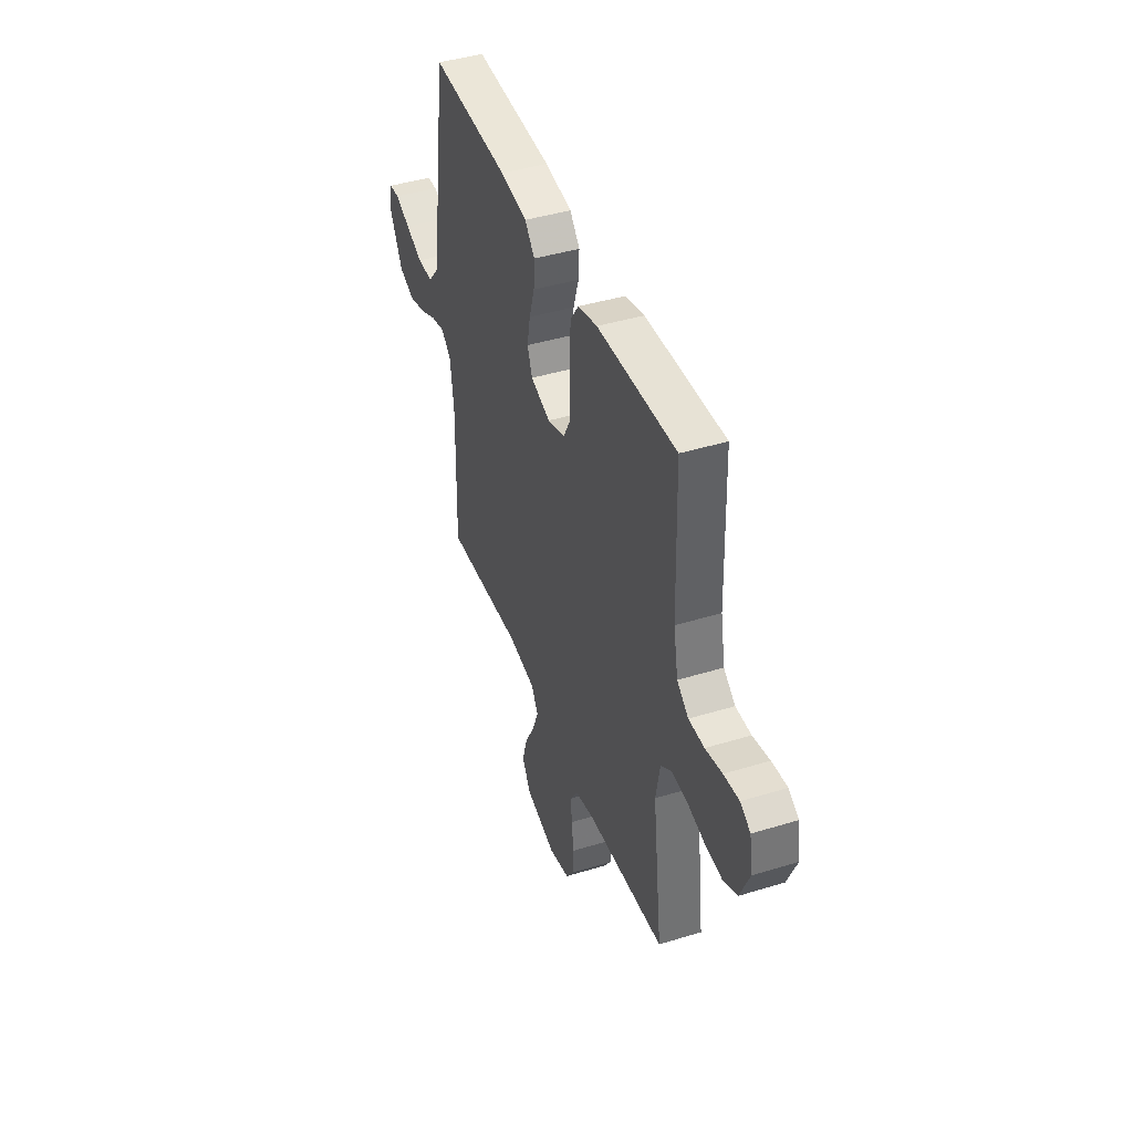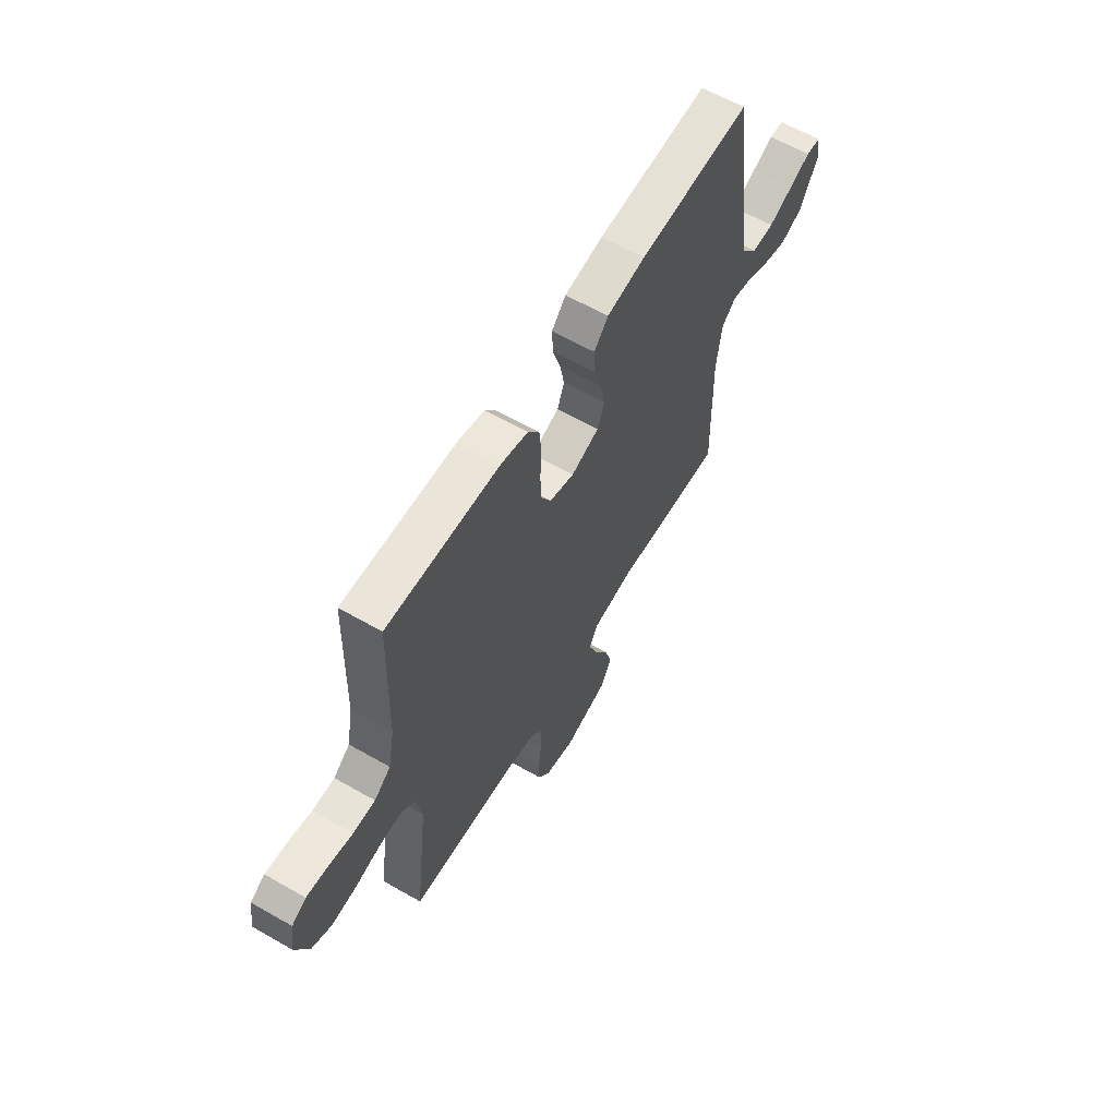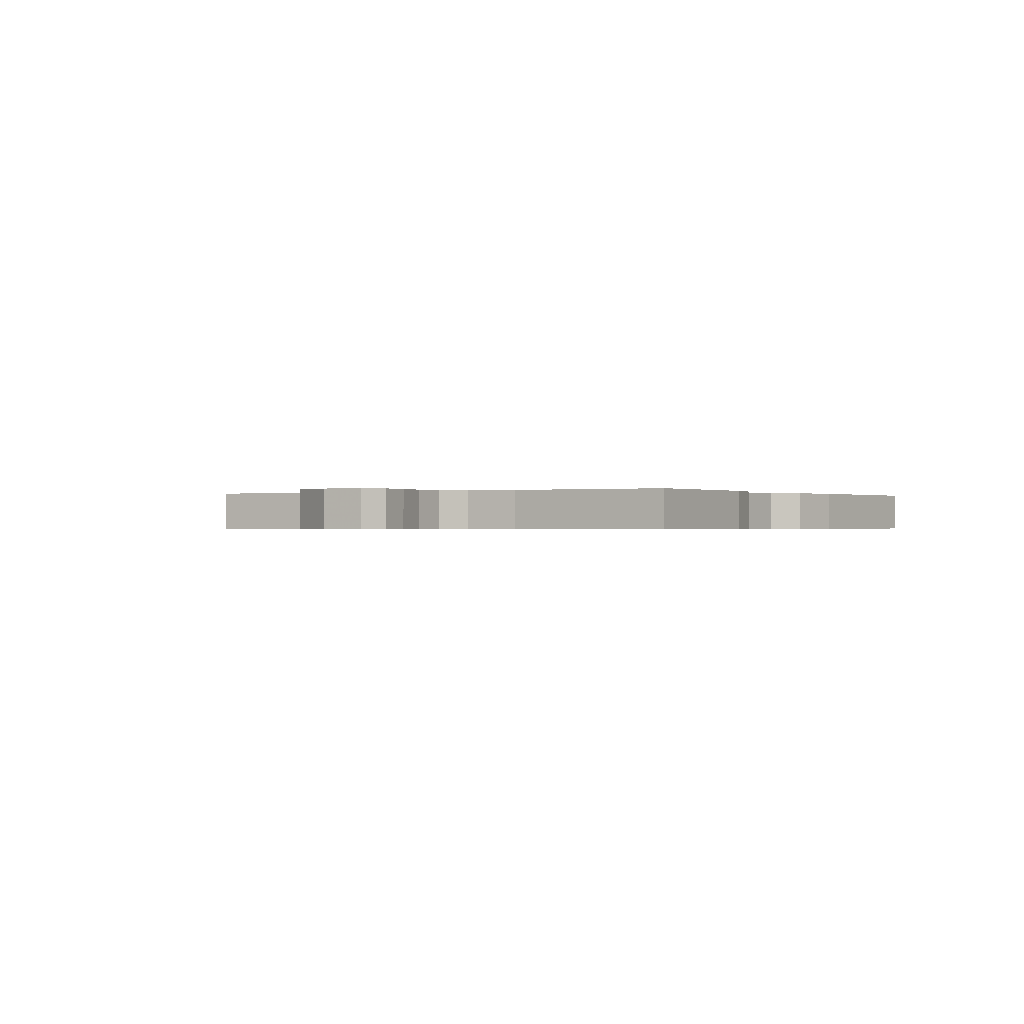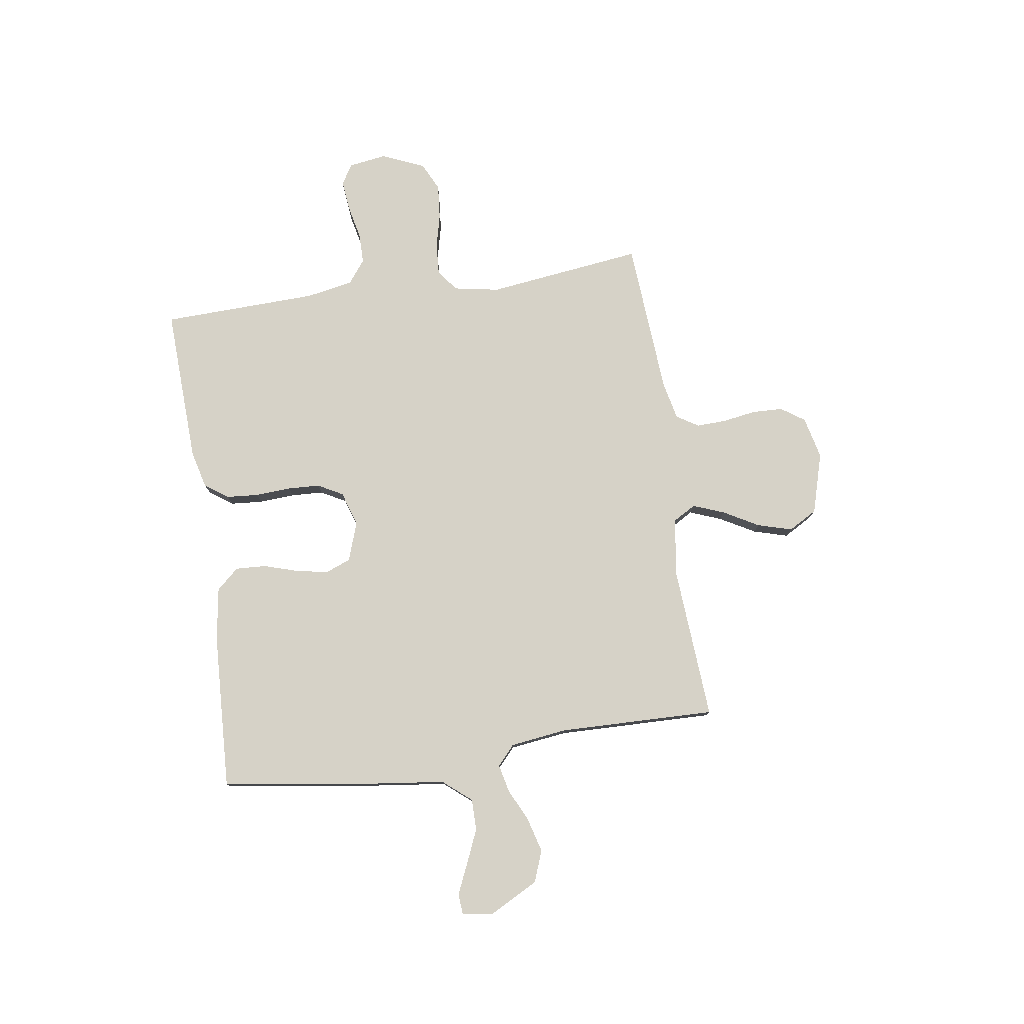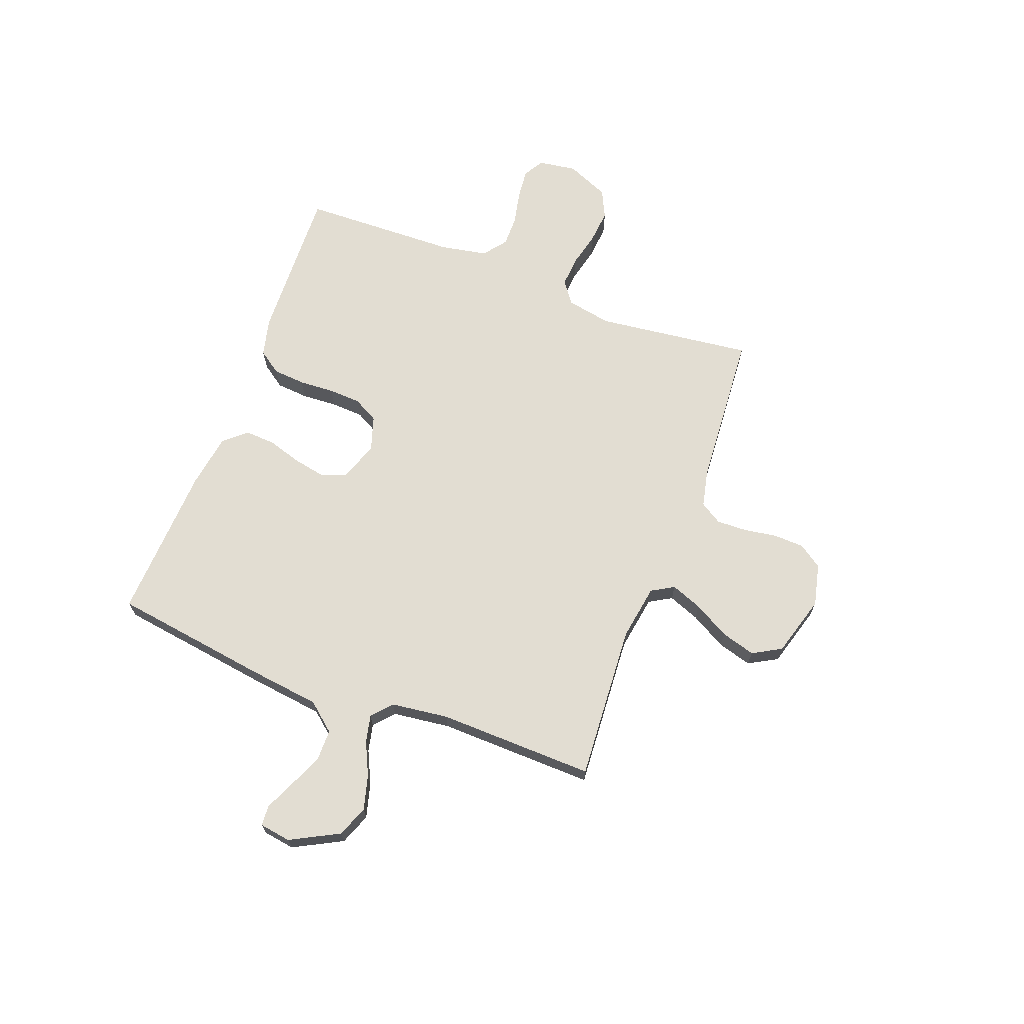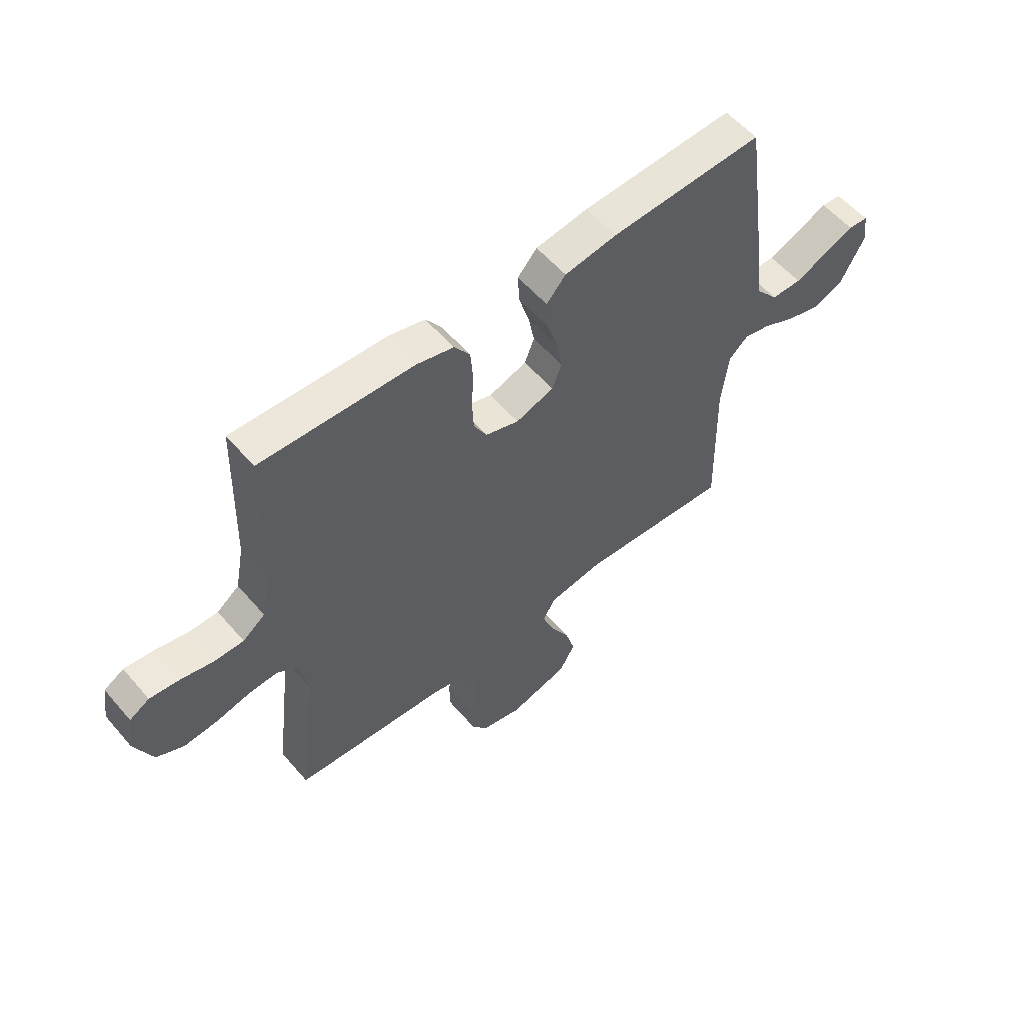
<metadata>
{"format":"obj","ext":"obj","renderer":"f3d","projection":"perspective","resolution":1024,"background":"white","views":[{"elev":42.9,"azim":-110.0,"up":"+Z"},{"elev":61.7,"azim":-59.8,"up":"+Z"},{"elev":-0.4,"azim":-56.0,"up":"+Y"},{"elev":78.6,"azim":81.5,"up":"+Y"},{"elev":68.2,"azim":110.7,"up":"+Y"},{"elev":56.4,"azim":-40.0,"up":"+Z"}]}
</metadata>
<code>
v 0.5 0.07 0.5
v 0.543 0.07 0.2
v 0.56 0.07 0.063
v 0.605 0.07 0.009
v 0.665 0.07 0.009
v 0.73 0.07 0.037
v 0.788 0.07 0.063
v 0.827 0.07 0.06
v 0.836 0.07 0
v 0.787 0.07 -0.093
v 0.727 0.07 -0.116
v 0.661 0.07 -0.098
v 0.598 0.07 -0.068
v 0.545 0.07 -0.056
v 0.507 0.07 -0.09
v 0.493 0.07 -0.2
v 0.5 0.07 -0.5
v 0.2 0.07 -0.48
v 0.093 0.07 -0.497
v 0.068 0.07 -0.54
v 0.091 0.07 -0.6
v 0.129 0.07 -0.668
v 0.148 0.07 -0.734
v 0.117 0.07 -0.789
v 0 0.07 -0.823
v -0.081 0.07 -0.804
v -0.112 0.07 -0.759
v -0.114 0.07 -0.7
v -0.104 0.07 -0.637
v -0.102 0.07 -0.579
v -0.128 0.07 -0.537
v -0.2 0.07 -0.521
v -0.5 0.07 -0.5
v -0.463 0.07 -0.2
v -0.479 0.07 -0.113
v -0.521 0.07 -0.082
v -0.58 0.07 -0.086
v -0.646 0.07 -0.102
v -0.712 0.07 -0.108
v -0.766 0.07 -0.082
v -0.801 0.07 0
v -0.79 0.07 0.073
v -0.751 0.07 0.096
v -0.693 0.07 0.09
v -0.629 0.07 0.076
v -0.57 0.07 0.076
v -0.526 0.07 0.11
v -0.509 0.07 0.2
v -0.5 0.07 0.5
v -0.2 0.07 0.489
v -0.127 0.07 0.471
v -0.096 0.07 0.427
v -0.091 0.07 0.365
v -0.095 0.07 0.297
v -0.092 0.07 0.235
v -0.066 0.07 0.187
v 0 0.07 0.166
v 0.075 0.07 0.192
v 0.094 0.07 0.241
v 0.082 0.07 0.303
v 0.062 0.07 0.368
v 0.059 0.07 0.426
v 0.097 0.07 0.469
v 0.2 0.07 0.485
v 0.5 0 0.5
v 0.543 0 0.2
v 0.56 0 0.063
v 0.605 0 0.009
v 0.665 0 0.009
v 0.73 0 0.037
v 0.788 0 0.063
v 0.827 0 0.06
v 0.836 0 0
v 0.787 0 -0.093
v 0.727 0 -0.116
v 0.661 0 -0.098
v 0.598 0 -0.068
v 0.545 0 -0.056
v 0.507 0 -0.09
v 0.493 0 -0.2
v 0.5 0 -0.5
v 0.2 0 -0.48
v 0.093 0 -0.497
v 0.068 0 -0.54
v 0.091 0 -0.6
v 0.129 0 -0.668
v 0.148 0 -0.734
v 0.117 0 -0.789
v 0 0 -0.823
v -0.081 0 -0.804
v -0.112 0 -0.759
v -0.114 0 -0.7
v -0.104 0 -0.637
v -0.102 0 -0.579
v -0.128 0 -0.537
v -0.2 0 -0.521
v -0.5 0 -0.5
v -0.463 0 -0.2
v -0.479 0 -0.113
v -0.521 0 -0.082
v -0.58 0 -0.086
v -0.646 0 -0.102
v -0.712 0 -0.108
v -0.766 0 -0.082
v -0.801 0 0
v -0.79 0 0.073
v -0.751 0 0.096
v -0.693 0 0.09
v -0.629 0 0.076
v -0.57 0 0.076
v -0.526 0 0.11
v -0.509 0 0.2
v -0.5 0 0.5
v -0.2 0 0.489
v -0.127 0 0.471
v -0.096 0 0.427
v -0.091 0 0.365
v -0.095 0 0.297
v -0.092 0 0.235
v -0.066 0 0.187
v 0 0 0.166
v 0.075 0 0.192
v 0.094 0 0.241
v 0.082 0 0.303
v 0.062 0 0.368
v 0.059 0 0.426
v 0.097 0 0.469
v 0.2 0 0.485
f 60 61 62 63
f 59 60 63 64
f 58 59 64 1
f 51 52 53 54
f 51 54 55
f 48 49 50 51
f 47 48 51 55
f 46 47 55 56
f 42 43 44 45
f 42 45 46
f 41 42 46
f 37 38 39 40
f 36 37 40 41
f 32 33 34
f 31 32 34 35
f 26 27 28 29
f 26 29 30
f 25 26 30
f 24 25 30
f 21 22 23 24
f 20 21 24 30
f 19 20 30 31
f 16 17 18
f 15 16 18 19
f 10 11 12 13
f 10 13 14
f 9 10 14
f 6 7 8 9
f 5 6 9 14
f 4 5 14
f 3 4 14 15
f 58 1 2 3
f 57 58 3 15
f 36 41 46 56
f 35 36 56 57
f 31 35 57
f 15 19 31 57
f 127 126 125 124
f 128 127 124 123
f 65 128 123 122
f 118 117 116 115
f 119 118 115
f 115 114 113 112
f 119 115 112 111
f 120 119 111 110
f 109 108 107 106
f 110 109 106
f 110 106 105
f 104 103 102 101
f 105 104 101 100
f 98 97 96
f 99 98 96 95
f 93 92 91 90
f 94 93 90
f 94 90 89
f 94 89 88
f 88 87 86 85
f 94 88 85 84
f 95 94 84 83
f 82 81 80
f 83 82 80 79
f 77 76 75 74
f 78 77 74
f 78 74 73
f 73 72 71 70
f 78 73 70 69
f 78 69 68
f 79 78 68 67
f 67 66 65 122
f 79 67 122 121
f 120 110 105 100
f 121 120 100 99
f 121 99 95
f 121 95 83 79
f 1 65 66 2
f 2 66 67 3
f 3 67 68 4
f 4 68 69 5
f 5 69 70 6
f 6 70 71 7
f 7 71 72 8
f 8 72 73 9
f 9 73 74 10
f 10 74 75 11
f 11 75 76 12
f 12 76 77 13
f 13 77 78 14
f 14 78 79 15
f 15 79 80 16
f 16 80 81 17
f 17 81 82 18
f 18 82 83 19
f 19 83 84 20
f 20 84 85 21
f 21 85 86 22
f 22 86 87 23
f 23 87 88 24
f 24 88 89 25
f 25 89 90 26
f 26 90 91 27
f 27 91 92 28
f 28 92 93 29
f 29 93 94 30
f 30 94 95 31
f 31 95 96 32
f 32 96 97 33
f 33 97 98 34
f 34 98 99 35
f 35 99 100 36
f 36 100 101 37
f 37 101 102 38
f 38 102 103 39
f 39 103 104 40
f 40 104 105 41
f 41 105 106 42
f 42 106 107 43
f 43 107 108 44
f 44 108 109 45
f 45 109 110 46
f 46 110 111 47
f 47 111 112 48
f 48 112 113 49
f 49 113 114 50
f 50 114 115 51
f 51 115 116 52
f 52 116 117 53
f 53 117 118 54
f 54 118 119 55
f 55 119 120 56
f 56 120 121 57
f 57 121 122 58
f 58 122 123 59
f 59 123 124 60
f 60 124 125 61
f 61 125 126 62
f 62 126 127 63
f 63 127 128 64
f 64 128 65 1

</code>
